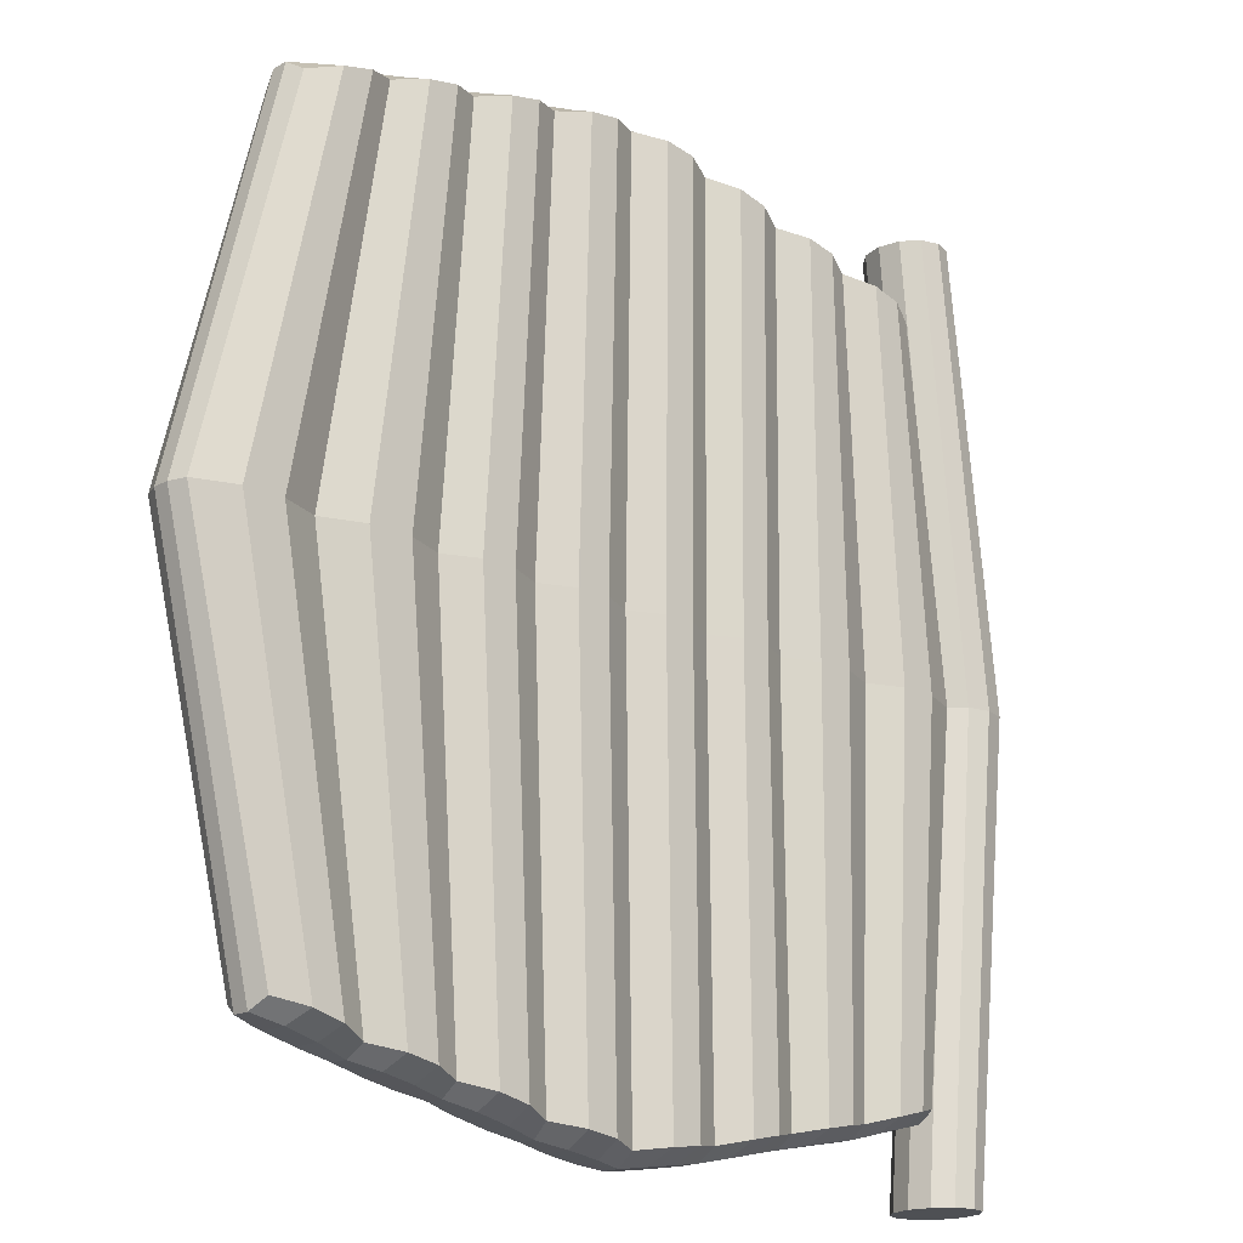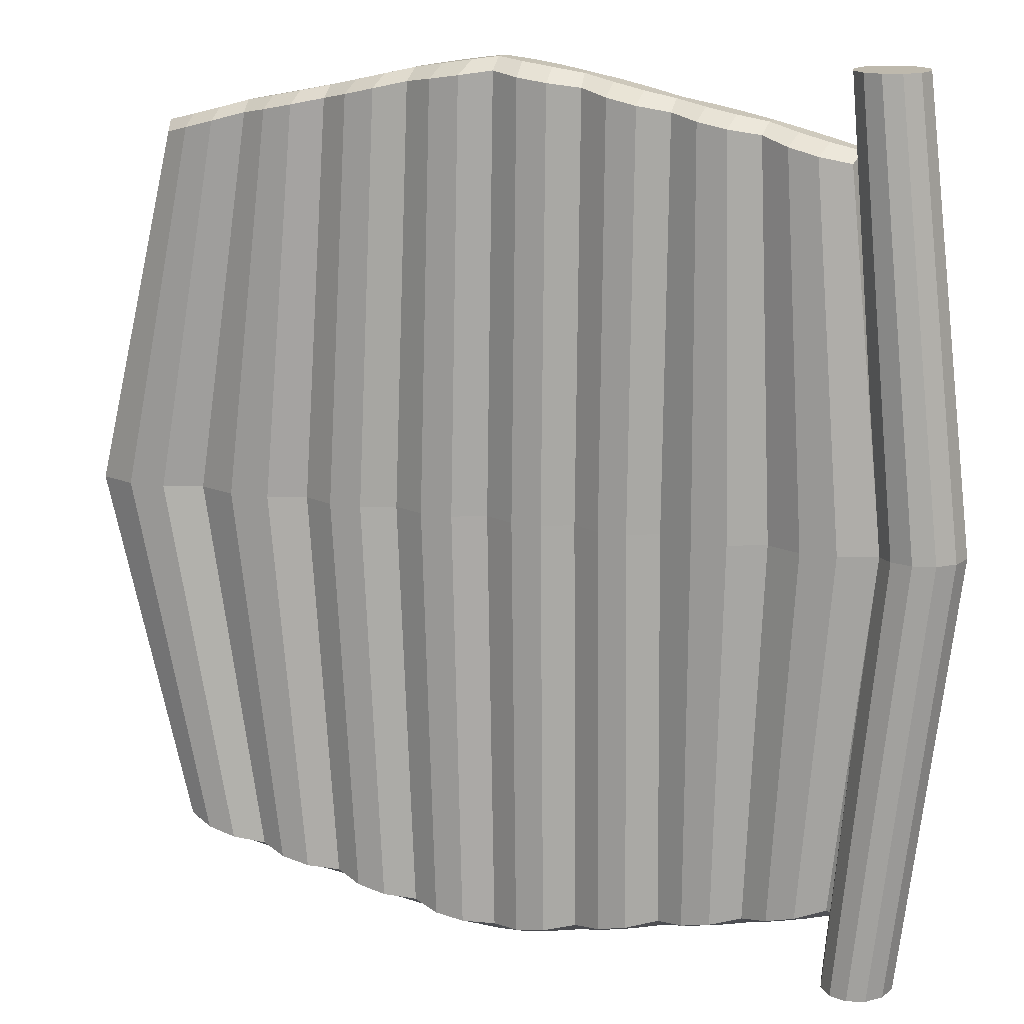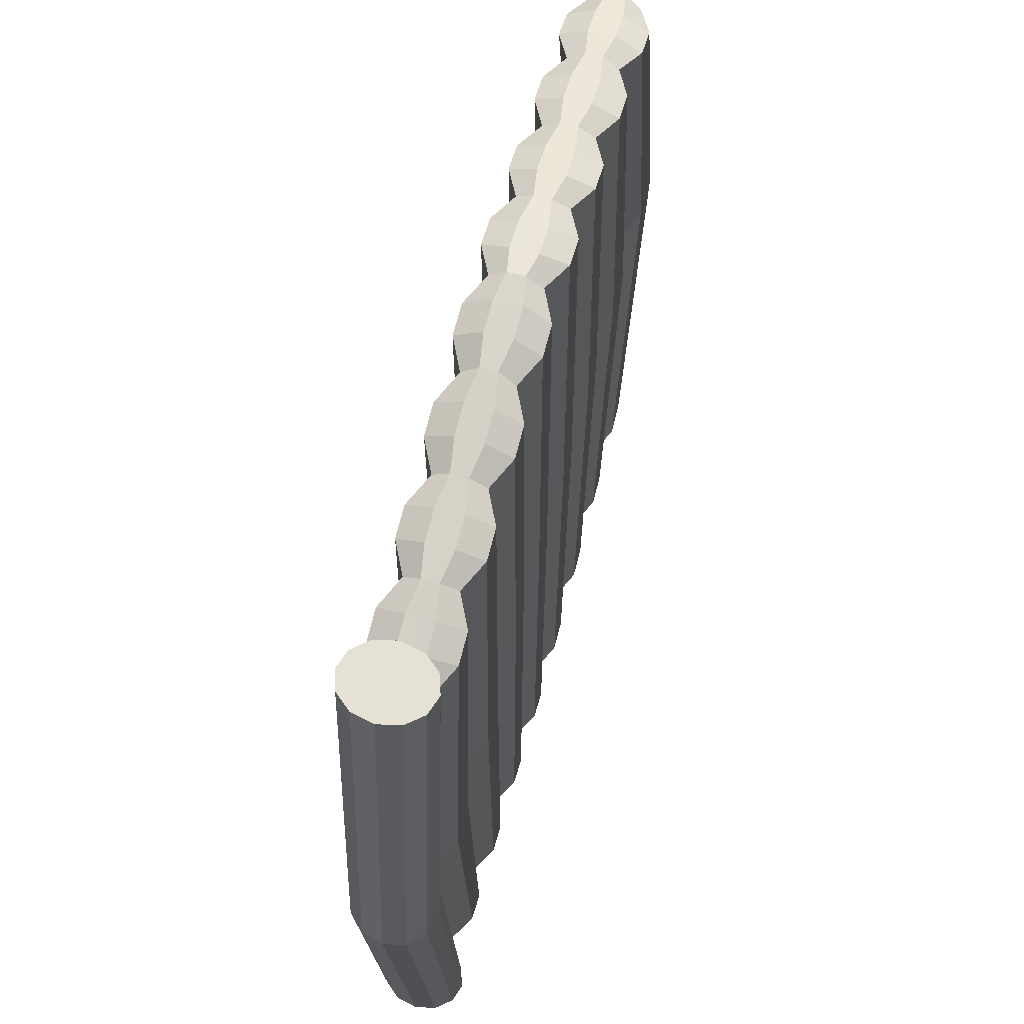
<metadata>
{"format":"obj","ext":"obj","renderer":"f3d","projection":"perspective","resolution":1024,"background":"white","views":[{"elev":-18.7,"azim":136.9,"up":"+Y"},{"elev":15.3,"azim":-158.6,"up":"+Y"},{"elev":65.0,"azim":-74.8,"up":"+Y"}]}
</metadata>
<code>
g pivot
v -0.1027 -1.096 0.05512
v -0.1027 -0.9899 0.05512
v -0.1027 -1.096 -0.05128
v -0.1027 -0.9899 -0.05128
v 0.003656 -1.096 0.05512
v 0.003656 -0.9899 0.05512
v 0.003656 -1.096 -0.05128
v 0.003656 -0.9899 -0.05128
f 2 4 3 1
f 4 8 7 3
f 8 6 5 7
f 6 2 1 5
f 1 3 7 5
f 6 8 4 2
g _coll
v 0.009416 -0.8769 0.07118
v 0.9734 -1.057 0.07118
v 0.009416 0.9238 0.07118
v 0.9734 1.104 0.07118
v -0.03463 -0.974 -0.1347
v -0.03463 1.021 -0.1347
v 0.04868 -0.9707 -0.07297
v 0.04868 1.018 -0.07297
v 0.04868 -0.9707 0.07297
v 0.04868 1.018 0.07297
v -0.03467 -0.974 0.1347
v -0.03467 1.021 0.1347
v -0.1164 -0.9707 0.07297
v -0.1164 1.018 0.07297
v -0.1164 -0.9707 -0.07297
v -0.1164 1.018 -0.07297
v 0.009416 -0.8769 -0.06771
v 0.9734 -1.057 -0.06771
v 0.009416 0.9238 -0.06771
v 0.9734 1.104 -0.06771
v -0.04647 -0.8761 -0.02793
v -0.04647 0.923 -0.02793
v -0.01017 -0.8792 -0.008643
v -0.01017 0.9262 -0.008643
v -0.01013 -0.8792 0.008643
v -0.01013 0.9262 0.008643
v -0.04644 -0.8761 0.02793
v -0.04644 0.923 0.02793
v -0.08125 -0.8792 0.008643
v -0.08125 0.9262 0.008643
v -0.0813 -0.8792 -0.008643
v -0.0813 0.9262 -0.008643
v 1.89 -0.8946 0.07118
v 1.89 0.9415 0.07118
v 1.89 -0.8946 -0.06771
v 1.89 0.9415 -0.06771
v -0.1338 0.02346 -0.1347
v -0.04845 0.02346 -0.07297
v -0.0485 0.02346 0.07297
v -0.1341 0.02346 0.1347
v -0.2203 0.02346 0.07297
v -0.2203 0.02346 -0.07297
v -0.0812 0.02346 0.07118
v 0.9705 0.02346 0.07118
v -0.0812 0.02346 -0.06771
v 0.9705 0.02346 -0.06771
v 2.091 0.02346 0.07118
v 2.091 0.02346 -0.06771
f 51 52 12 11
f 45 14 16 46
f 46 16 18 47
f 47 18 20 48
f 48 20 22 49
f 16 14 24 22 20 18
f 50 24 14 45
f 49 22 24 50
f 13 15 17 19 21 23
f 53 54 26 25
f 31 32 30 29
f 33 34 32 31
f 35 36 34 33
f 37 38 36 35
f 34 36 38 40 30 32
f 29 30 40 39
f 39 40 38 37
f 39 37 35 33 31 29
f 51 11 27 53
f 10 9 25 26
f 28 12 42 44
f 11 12 28 27
f 55 41 43 56
f 10 26 43 41
f 54 28 44 56
f 52 10 41 55
f 21 49 50 23
f 23 50 45 13
f 19 48 49 21
f 17 47 48 19
f 15 46 47 17
f 13 45 46 15
f 12 52 55 42
f 26 54 56 43
f 42 55 56 44
f 9 51 53 25
f 27 28 54 53
f 9 10 52 51
g shutter
v 0.03763 -0.9418 -0.06199
v 0.9735 -1.134 -0.06199
v 0.03763 1.011 -0.06199
v 0.9735 1.204 -0.06199
v 0.03763 -0.9418 0.06826
v 0.9735 -1.134 0.06826
v 0.03763 1.011 0.06826
v 0.9735 1.204 0.06826
v 0.2666 -1.002 -0.06199
v 0.4996 -1.048 -0.06199
v 0.7356 -1.099 -0.06199
v 0.7356 1.169 -0.06199
v 0.4996 1.117 -0.06199
v 0.2666 1.071 -0.06199
v 0.2666 -1.002 0.06826
v 0.4996 -1.048 0.06826
v 0.7356 -1.099 0.06826
v 0.7356 1.169 0.06826
v 0.4996 1.117 0.06826
v 0.2666 1.071 0.06826
v 0.1898 1.05 -0.1013
v 0.1135 1.03 -0.1013
v 0.1898 1.05 0.1075
v 0.1135 1.03 0.1075
v 0.1135 -0.9604 -0.1013
v 0.1898 -0.9803 -0.1013
v 0.1135 -0.9604 0.1075
v 0.1898 -0.9803 0.1075
v 0.3439 -1.016 -0.1013
v 0.4216 -1.032 -0.1013
v 0.4216 1.101 -0.1013
v 0.3439 1.086 -0.1013
v 0.3439 -1.016 0.1075
v 0.4216 -1.032 0.1075
v 0.4216 1.101 0.1075
v 0.3439 1.086 0.1075
v 0.5781 -1.064 -0.1013
v 0.6568 -1.082 -0.1013
v 0.6568 1.151 -0.1013
v 0.5781 1.134 -0.1013
v 0.5781 -1.064 0.1075
v 0.6568 -1.082 0.1075
v 0.6568 1.151 0.1075
v 0.5781 1.134 0.1075
v 0.8148 -1.111 -0.1013
v 0.894 -1.123 -0.1013
v 0.8148 -1.111 0.1075
v 0.894 -1.123 0.1075
v 0.894 1.193 -0.1013
v 0.8148 1.181 -0.1013
v 0.894 1.193 0.1075
v 0.8148 1.181 0.1075
v 0.974 1.237 0.02484
v 0.974 1.237 -0.01858
v 0.02493 1.039 -0.01858
v 0.02493 1.039 0.02484
v 0.974 -1.167 0.02484
v 0.974 -1.167 -0.01858
v 0.02493 -0.9693 0.02484
v 0.02493 -0.9693 -0.01858
v 0.2603 -1.031 -0.01858
v 0.2603 -1.031 0.02484
v 0.4999 -1.078 -0.01858
v 0.4999 -1.078 0.02484
v 0.7427 -1.132 -0.01858
v 0.7427 -1.132 0.02484
v 0.7427 1.202 -0.01858
v 0.7427 1.202 0.02484
v 0.4999 1.148 -0.01858
v 0.4999 1.148 0.02484
v 0.2603 1.1 -0.01858
v 0.2603 1.1 0.02484
v 0.1029 -0.9883 -0.03167
v 0.1029 -0.9883 0.03793
v 0.1813 -1.009 -0.03167
v 0.1813 -1.009 0.03793
v 0.1813 1.078 -0.03167
v 0.1813 1.078 0.03793
v 0.1029 1.058 -0.03167
v 0.1029 1.058 0.03793
v 0.4196 1.131 -0.03167
v 0.4196 1.131 0.03793
v 0.3397 1.115 -0.03167
v 0.3397 1.115 0.03793
v 0.3397 -1.046 -0.03167
v 0.3397 -1.046 0.03793
v 0.4196 -1.062 -0.03167
v 0.4196 -1.062 0.03793
v 0.6615 1.184 -0.03167
v 0.6615 1.184 0.03793
v 0.5806 1.166 -0.03167
v 0.5806 1.166 0.03793
v 0.5806 -1.096 -0.03167
v 0.5806 -1.096 0.03793
v 0.6615 -1.114 -0.03167
v 0.6615 -1.114 0.03793
v 0.9055 1.227 -0.03167
v 0.9055 1.227 0.03793
v 0.824 1.215 -0.03167
v 0.824 1.215 0.03793
v 0.824 -1.145 -0.03167
v 0.824 -1.145 0.03793
v 0.9055 -1.158 -0.03167
v 0.9055 -1.158 0.03793
v 0.9742 1.237 0.003132
v 0.02501 1.039 0.003132
v 0.9742 -1.167 0.003132
v 0.02501 -0.9693 0.003133
v 0.2604 -1.03 0.003133
v 0.5 -1.078 0.003133
v 0.7428 -1.132 0.003133
v 0.7428 1.202 0.003132
v 0.5 1.148 0.003132
v 0.2604 1.1 0.003132
v 0.103 -0.9883 0.003133
v 0.1814 -1.009 0.003133
v 0.1814 1.078 0.003132
v 0.103 1.058 0.003132
v 0.4197 1.131 0.003132
v 0.3398 1.115 0.003132
v 0.3398 -1.046 0.003133
v 0.4197 -1.062 0.003133
v 0.6616 1.184 0.003132
v 0.5807 1.165 0.003132
v 0.5807 -1.096 0.003133
v 0.6616 -1.114 0.003133
v 0.9057 1.227 0.003132
v 0.8242 1.215 0.003132
v 0.8242 -1.146 0.003133
v 0.9057 -1.158 0.003133
v -0.03604 -1.164 -0.1134
v -0.03604 1.234 -0.1134
v 0.01177 -1.164 -0.09814
v 0.01177 1.234 -0.09814
v 0.04675 -1.164 -0.05638
v 0.04675 1.234 -0.05638
v 0.05972 -1.164 0.000659
v 0.05972 1.234 0.000659
v 0.04676 -1.164 0.0577
v 0.04676 1.234 0.0577
v 0.01176 -1.164 0.09946
v 0.01176 1.234 0.09946
v -0.03605 -1.164 0.1147
v -0.03605 1.234 0.1147
v -0.08395 -1.164 0.09946
v -0.08395 1.234 0.09946
v -0.119 -1.164 0.0577
v -0.119 1.234 0.0577
v -0.1317 -1.164 0.000659
v -0.1317 1.234 0.000659
v -0.119 -1.164 -0.05638
v -0.119 1.234 -0.05638
v -0.08394 -1.164 -0.09814
v -0.08394 1.234 -0.09814
v 1.91 -0.9418 0.06826
v 1.91 1.011 0.06826
v 1.91 -0.9418 -0.06199
v 1.91 1.011 -0.06199
v 1.681 -1.002 0.06826
v 1.447 -1.048 0.06826
v 1.211 -1.099 0.06826
v 1.211 1.169 0.06826
v 1.447 1.117 0.06826
v 1.681 1.071 0.06826
v 1.681 -1.002 -0.06199
v 1.447 -1.048 -0.06199
v 1.211 -1.099 -0.06199
v 1.211 1.169 -0.06199
v 1.447 1.117 -0.06199
v 1.681 1.071 -0.06199
v 1.758 1.05 0.1075
v 1.835 1.03 0.1075
v 1.758 1.05 -0.1013
v 1.835 1.03 -0.1013
v 1.835 -0.9604 0.1075
v 1.758 -0.9803 0.1075
v 1.835 -0.9604 -0.1013
v 1.758 -0.9803 -0.1013
v 1.603 -1.016 0.1075
v 1.526 -1.032 0.1075
v 1.526 1.101 0.1075
v 1.603 1.086 0.1075
v 1.603 -1.016 -0.1013
v 1.526 -1.032 -0.1013
v 1.526 1.101 -0.1013
v 1.603 1.086 -0.1013
v 1.369 -1.064 0.1075
v 1.29 -1.082 0.1075
v 1.29 1.151 0.1075
v 1.369 1.134 0.1075
v 1.369 -1.064 -0.1013
v 1.29 -1.082 -0.1013
v 1.29 1.151 -0.1013
v 1.369 1.134 -0.1013
v 1.132 -1.112 0.1075
v 1.053 -1.123 0.1075
v 1.132 -1.112 -0.1013
v 1.053 -1.123 -0.1013
v 1.053 1.193 0.1075
v 1.132 1.181 0.1075
v 1.053 1.193 -0.1013
v 1.132 1.181 -0.1013
v 1.925 1.039 0.02484
v 1.925 1.039 -0.01858
v 1.925 -0.9693 -0.01858
v 1.925 -0.9693 0.02484
v 1.689 -1.031 0.02484
v 1.689 -1.031 -0.01858
v 1.448 -1.078 0.02484
v 1.448 -1.078 -0.01858
v 1.205 -1.132 0.02484
v 1.205 -1.132 -0.01858
v 1.205 1.202 0.02484
v 1.205 1.202 -0.01858
v 1.448 1.148 0.02484
v 1.448 1.148 -0.01858
v 1.689 1.1 0.02484
v 1.689 1.1 -0.01858
v 1.847 -0.9883 0.03793
v 1.847 -0.9883 -0.03167
v 1.768 -1.009 0.03793
v 1.768 -1.009 -0.03167
v 1.768 1.078 0.03793
v 1.768 1.078 -0.03167
v 1.847 1.058 0.03793
v 1.847 1.058 -0.03167
v 1.528 1.131 0.03793
v 1.528 1.131 -0.03167
v 1.609 1.115 0.03793
v 1.609 1.115 -0.03167
v 1.609 -1.046 0.03793
v 1.609 -1.046 -0.03167
v 1.528 -1.062 0.03793
v 1.528 -1.062 -0.03167
v 1.286 1.184 0.03793
v 1.286 1.184 -0.03167
v 1.367 1.166 0.03793
v 1.367 1.166 -0.03167
v 1.367 -1.096 0.03793
v 1.367 -1.096 -0.03167
v 1.286 -1.114 0.03793
v 1.286 -1.114 -0.03167
v 1.042 1.227 0.03793
v 1.042 1.227 -0.03167
v 1.124 1.215 0.03793
v 1.124 1.215 -0.03167
v 1.124 -1.146 0.03793
v 1.124 -1.146 -0.03167
v 1.042 -1.158 0.03793
v 1.042 -1.158 -0.03167
v 1.925 1.039 0.003133
v 1.925 -0.9693 0.003133
v 1.689 -1.03 0.003132
v 1.448 -1.078 0.003132
v 1.205 -1.132 0.003132
v 1.205 1.202 0.003133
v 1.448 1.148 0.003133
v 1.689 1.1 0.003133
v 1.847 -0.9883 0.003132
v 1.768 -1.009 0.003132
v 1.768 1.078 0.003133
v 1.847 1.058 0.003133
v 1.529 1.131 0.003133
v 1.609 1.115 0.003133
v 1.609 -1.046 0.003132
v 1.529 -1.062 0.003132
v 1.286 1.184 0.003133
v 1.367 1.166 0.003133
v 1.367 -1.096 0.003132
v 1.286 -1.114 0.003132
v 1.042 1.227 0.003133
v 1.124 1.215 0.003133
v 1.124 -1.146 0.003132
v 1.042 -1.158 0.003132
v -0.06558 0.03482 -0.06199
v 0.9922 0.03482 -0.06199
v -0.06462 0.03482 0.06826
v 0.9922 0.03482 0.06826
v 0.2234 0.03482 0.06826
v 0.5106 0.03482 0.06826
v 0.746 0.03482 0.06826
v 0.2231 0.03482 -0.06199
v 0.5105 0.03482 -0.06199
v 0.746 0.03482 -0.06199
v 0.03348 0.03482 -0.1013
v 0.1296 0.03482 -0.1013
v 0.03403 0.03482 0.1075
v 0.1298 0.03482 0.1075
v 0.3203 0.03482 -0.1013
v 0.4154 0.03482 -0.1013
v 0.3205 0.03482 0.1075
v 0.4156 0.03482 0.1075
v 0.5899 0.03482 -0.1013
v 0.6673 0.03482 -0.1013
v 0.5898 0.03482 0.1075
v 0.6673 0.03482 0.1075
v 0.826 0.03482 0.1075
v 0.9078 0.03482 0.1075
v 0.826 0.03482 -0.1013
v 0.9078 0.03482 -0.1013
v -0.07171 0.03482 -0.01858
v -0.07261 0.03482 0.02484
v -0.07295 0.03482 0.003132
v 2.15 0.03482 0.06826
v 2.15 0.03482 -0.06199
v 1.841 0.03482 -0.06199
v 1.522 0.03482 -0.06199
v 1.255 0.03482 -0.06199
v 1.841 0.03482 0.06826
v 1.522 0.03482 0.06826
v 1.255 0.03482 0.06826
v 2.047 0.03482 0.1075
v 1.944 0.03482 0.1075
v 2.047 0.03482 -0.1013
v 1.944 0.03482 -0.1013
v 1.733 0.03482 0.1075
v 1.623 0.03482 0.1075
v 1.733 0.03482 -0.1013
v 1.623 0.03482 -0.1013
v 1.433 0.03482 0.1075
v 1.344 0.03482 0.1075
v 1.433 0.03482 -0.1013
v 1.344 0.03482 -0.1013
v 1.167 0.03482 -0.1013
v 1.079 0.03482 -0.1013
v 1.167 0.03482 0.1075
v 1.079 0.03482 0.1075
v 2.166 0.03482 0.02484
v 2.166 0.03482 -0.01858
v 2.166 0.03482 0.003133
v -0.1599 0.03482 -0.1134
v -0.1023 0.03482 -0.09814
v -0.05964 0.03482 -0.05638
v -0.04521 0.03482 0.000659
v -0.05963 0.03482 0.0577
v -0.1023 0.03482 0.09946
v -0.16 0.03482 0.1147
v -0.2172 0.03482 0.09946
v -0.2588 0.03482 0.0577
v -0.274 0.03482 0.000659
v -0.2587 0.03482 -0.05638
v -0.2172 0.03482 -0.09814
f 356 105 60 332
f 354 334 64 107
f 136 112 63 80
f 160 113 62 104
f 358 115 61 333
f 132 118 71 84
f 144 120 72 90
f 152 122 73 98
f 156 124 74 108
f 148 126 75 100
f 140 128 76 92
f 344 335 76 79
f 348 336 75 91
f 352 337 74 99
f 342 77 70 338
f 346 87 69 339
f 350 95 68 340
f 331 59 78 341
f 341 78 77 342
f 333 343 80 63
f 343 344 79 80
f 115 130 83 61
f 130 132 84 83
f 128 134 79 76
f 134 136 80 79
f 338 70 88 345
f 345 88 87 346
f 335 347 92 76
f 347 348 91 92
f 126 138 91 75
f 138 140 92 91
f 118 142 89 71
f 142 144 90 89
f 339 69 96 349
f 349 96 95 350
f 336 351 100 75
f 351 352 99 100
f 124 146 99 74
f 146 148 100 99
f 120 150 97 72
f 150 152 98 97
f 109 154 107 64
f 154 156 108 107
f 122 158 103 73
f 158 160 104 103
f 337 353 108 74
f 353 354 107 108
f 340 68 106 355
f 355 106 105 356
f 101 102 159 157
f 185 186 160 158
f 67 101 157 121
f 167 185 158 122
f 105 106 155 153
f 183 184 156 154
f 60 105 153 110
f 161 183 154 109
f 93 94 151 149
f 181 182 152 150
f 66 93 149 119
f 166 181 150 120
f 95 96 147 145
f 179 180 148 146
f 68 95 145 123
f 168 179 146 124
f 85 86 143 141
f 177 178 144 142
f 65 85 141 117
f 165 177 142 118
f 87 88 139 137
f 175 176 140 138
f 69 87 137 125
f 169 175 138 126
f 77 78 135 133
f 173 174 136 134
f 70 77 133 127
f 170 173 134 128
f 81 82 131 129
f 171 172 132 130
f 57 81 129 116
f 164 171 130 115
f 88 70 127 139
f 176 170 128 140
f 96 69 125 147
f 180 169 126 148
f 106 68 123 155
f 184 168 124 156
f 94 67 121 151
f 182 167 122 152
f 86 66 119 143
f 178 166 120 144
f 82 65 117 131
f 172 165 118 132
f 331 57 116 357
f 359 164 115 358
f 102 58 114 159
f 186 163 113 160
f 78 59 111 135
f 174 162 112 136
f 135 111 162 174
f 159 114 163 186
f 357 116 164 359
f 131 117 165 172
f 143 119 166 178
f 151 121 167 182
f 155 123 168 184
f 147 125 169 180
f 139 127 170 176
f 116 129 171 164
f 129 131 172 171
f 127 133 173 170
f 133 135 174 173
f 125 137 175 169
f 137 139 176 175
f 117 141 177 165
f 141 143 178 177
f 123 145 179 168
f 145 147 180 179
f 119 149 181 166
f 149 151 182 181
f 110 153 183 161
f 153 155 184 183
f 121 157 185 167
f 157 159 186 185
f 387 188 190 388
f 388 190 192 389
f 389 192 194 390
f 390 194 196 391
f 391 196 198 392
f 392 198 200 393
f 393 200 202 394
f 394 202 204 395
f 395 204 206 396
f 396 206 208 397
f 190 188 210 208 206 204 202 200 198 196 194 192
f 398 210 188 387
f 397 208 210 398
f 187 189 191 193 195 197 199 201 203 205 207 209
f 330 163 114 306
f 64 255 299 109
f 282 260 214 230
f 381 332 60 257
f 385 261 213 361
f 278 264 221 234
f 290 266 222 240
f 298 268 223 248
f 302 270 224 258
f 294 272 225 250
f 286 274 226 242
f 371 362 226 229
f 375 363 225 241
f 379 364 224 249
f 369 227 220 365
f 373 237 219 366
f 377 245 218 367
f 360 212 228 368
f 368 228 227 369
f 361 370 230 214
f 370 371 229 230
f 261 276 233 213
f 276 278 234 233
f 274 280 229 226
f 280 282 230 229
f 365 220 238 372
f 372 238 237 373
f 362 374 242 226
f 374 375 241 242
f 272 284 241 225
f 284 286 242 241
f 264 288 239 221
f 288 290 240 239
f 366 219 246 376
f 376 246 245 377
f 363 378 250 225
f 378 379 249 250
f 270 292 249 224
f 292 294 250 249
f 266 296 247 222
f 296 298 248 247
f 110 300 257 60
f 300 302 258 257
f 268 304 253 223
f 304 306 254 253
f 364 380 258 224
f 380 381 257 258
f 367 218 256 382
f 382 256 255 383
f 251 252 305 303
f 329 330 306 304
f 217 251 303 267
f 311 329 304 268
f 255 256 301 299
f 327 328 302 300
f 109 299 327 161
f 161 327 300 110
f 243 244 297 295
f 325 326 298 296
f 216 243 295 265
f 310 325 296 266
f 245 246 293 291
f 323 324 294 292
f 218 245 291 269
f 312 323 292 270
f 235 236 289 287
f 321 322 290 288
f 215 235 287 263
f 309 321 288 264
f 237 238 285 283
f 319 320 286 284
f 219 237 283 271
f 313 319 284 272
f 227 228 281 279
f 317 318 282 280
f 220 227 279 273
f 314 317 280 274
f 231 232 277 275
f 315 316 278 276
f 211 231 275 262
f 308 315 276 261
f 238 220 273 285
f 320 314 274 286
f 246 219 271 293
f 324 313 272 294
f 256 218 269 301
f 328 312 270 302
f 244 217 267 297
f 326 311 268 298
f 236 216 265 289
f 322 310 266 290
f 232 215 263 277
f 316 309 264 278
f 360 211 262 384
f 386 308 261 385
f 306 114 58 254
f 383 255 64 334
f 228 212 259 281
f 318 307 260 282
f 281 259 307 318
f 305 113 163 330
f 384 262 308 386
f 277 263 309 316
f 289 265 310 322
f 297 267 311 326
f 301 269 312 328
f 293 271 313 324
f 285 273 314 320
f 262 275 315 308
f 275 277 316 315
f 273 279 317 314
f 279 281 318 317
f 271 283 319 313
f 283 285 320 319
f 263 287 321 309
f 287 289 322 321
f 269 291 323 312
f 291 293 324 323
f 265 295 325 310
f 295 297 326 325
f 252 62 113 305
f 299 301 328 327
f 267 303 329 311
f 303 305 330 329
f 259 384 386 307
f 252 383 334 62
f 307 386 385 260
f 212 360 384 259
f 251 382 383 252
f 217 367 382 251
f 253 254 381 380
f 223 253 380 364
f 247 248 379 378
f 222 247 378 363
f 243 376 377 244
f 216 366 376 243
f 239 240 375 374
f 221 239 374 362
f 235 372 373 236
f 215 365 372 235
f 233 234 371 370
f 213 233 370 361
f 231 368 369 232
f 211 360 368 231
f 244 377 367 217
f 236 373 366 216
f 232 369 365 215
f 248 223 364 379
f 240 222 363 375
f 234 221 362 371
f 260 385 361 214
f 254 58 332 381
f 111 357 359 162
f 162 359 358 112
f 59 331 357 111
f 101 355 356 102
f 67 340 355 101
f 103 104 354 353
f 73 103 353 337
f 97 98 352 351
f 72 97 351 336
f 93 349 350 94
f 66 339 349 93
f 89 90 348 347
f 71 89 347 335
f 85 345 346 86
f 65 338 345 85
f 83 84 344 343
f 61 83 343 333
f 81 341 342 82
f 57 331 341 81
f 94 350 340 67
f 86 346 339 66
f 82 342 338 65
f 98 73 337 352
f 90 72 336 348
f 84 71 335 344
f 112 358 333 63
f 104 62 334 354
f 102 356 332 58
f 207 397 398 209
f 209 398 387 187
f 205 396 397 207
f 203 395 396 205
f 201 394 395 203
f 199 393 394 201
f 197 392 393 199
f 195 391 392 197
f 193 390 391 195
f 191 389 390 193
f 189 388 389 191
f 187 387 388 189

</code>
